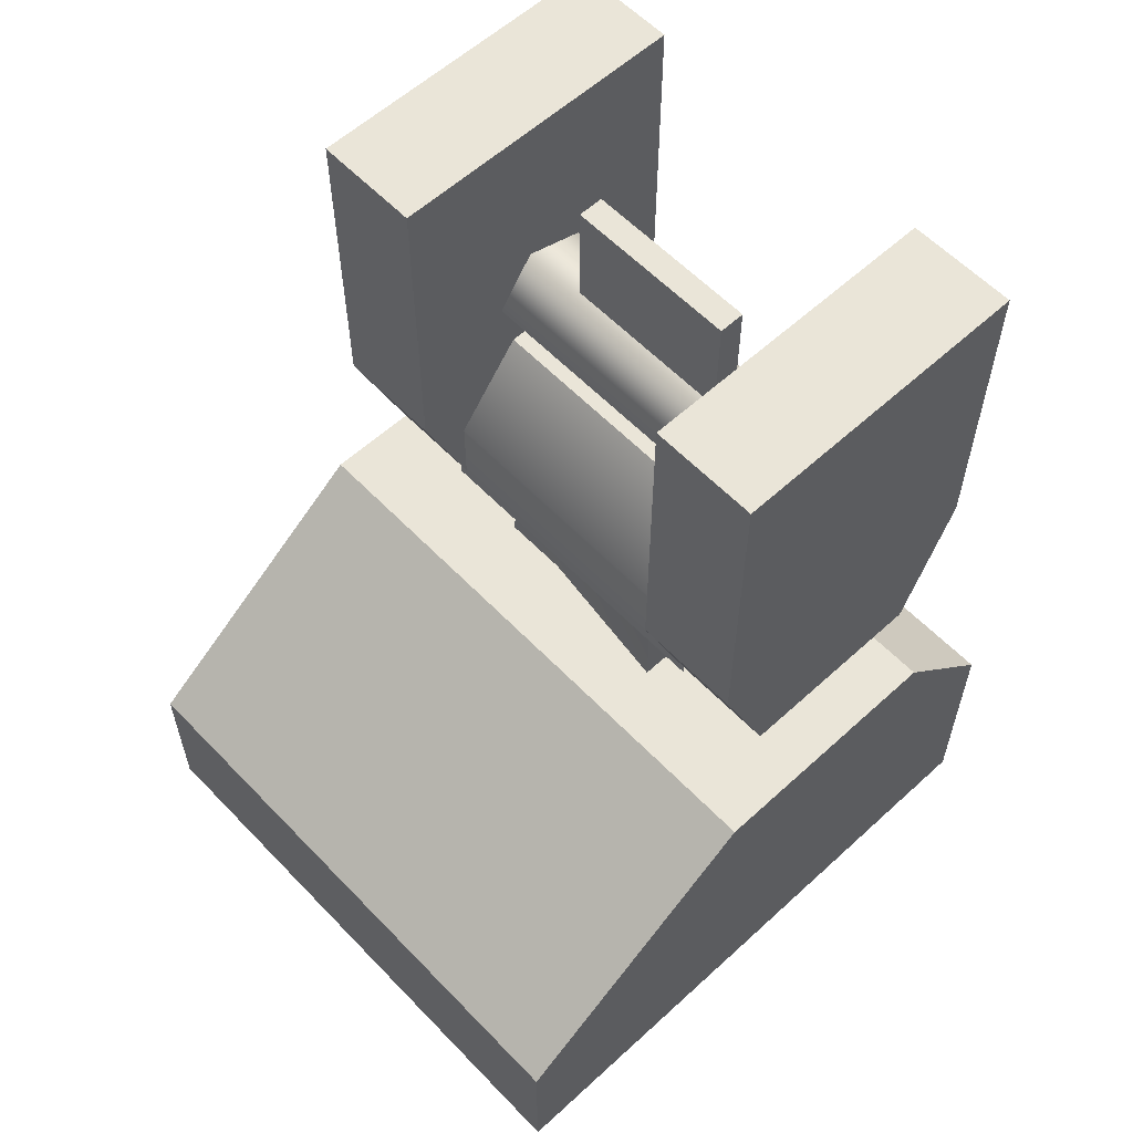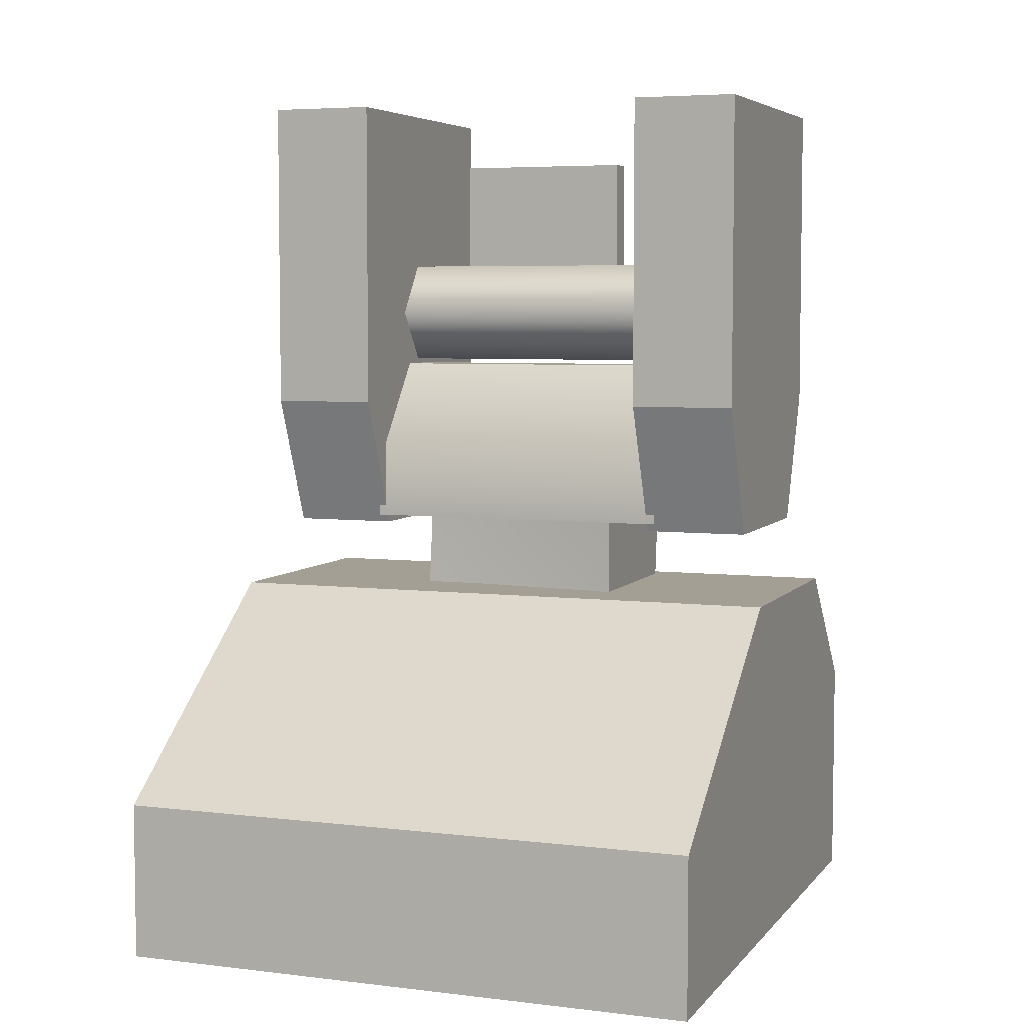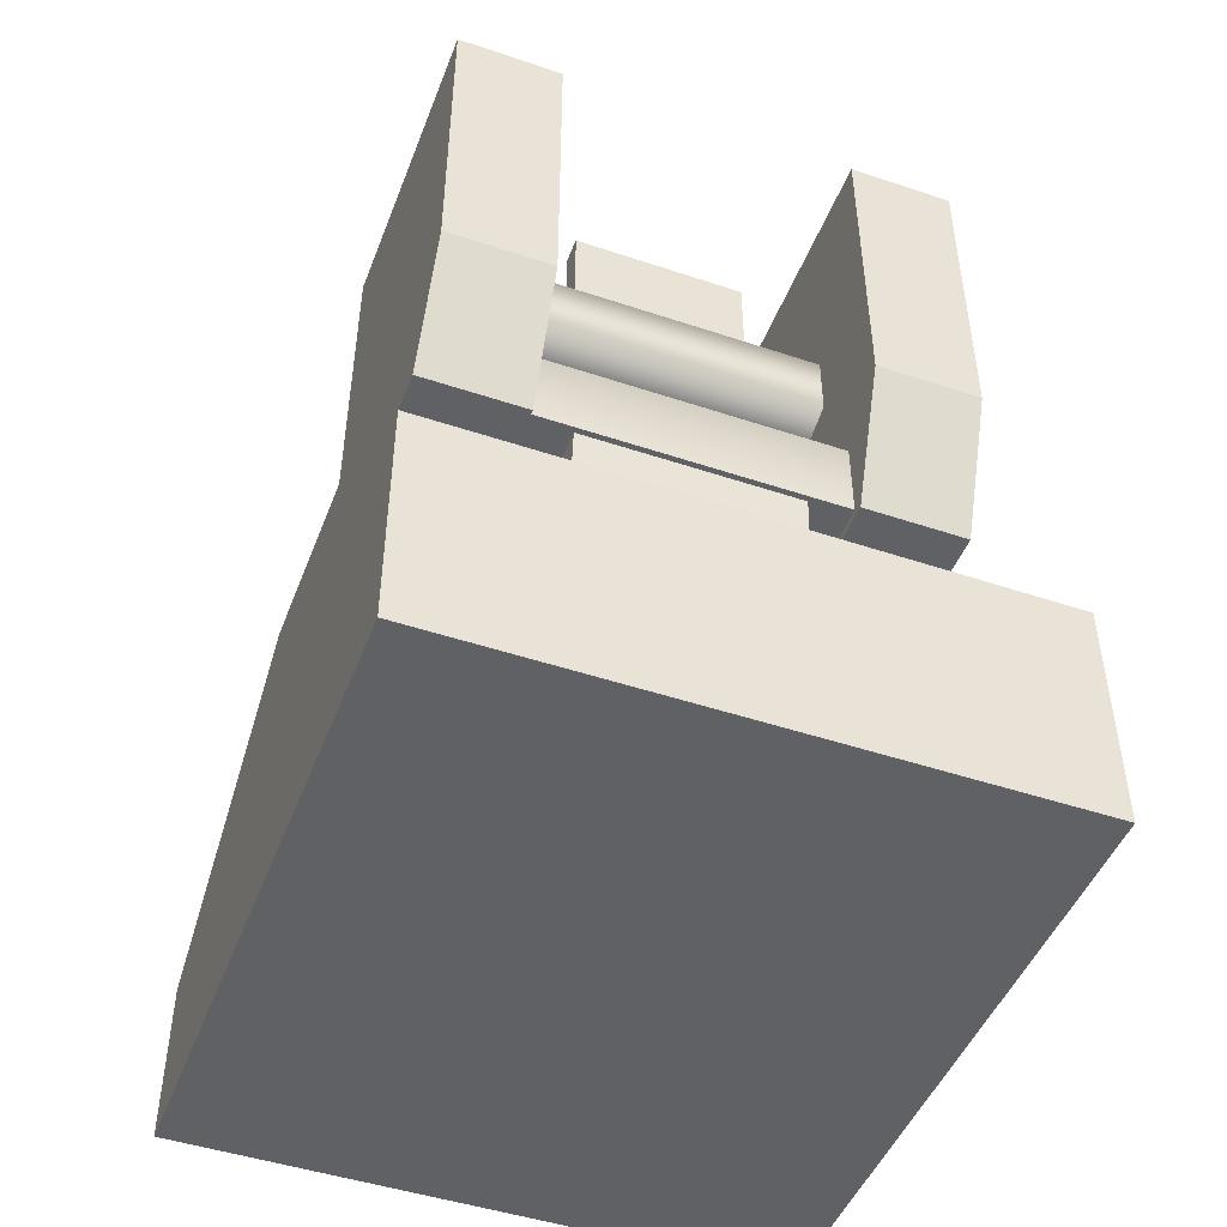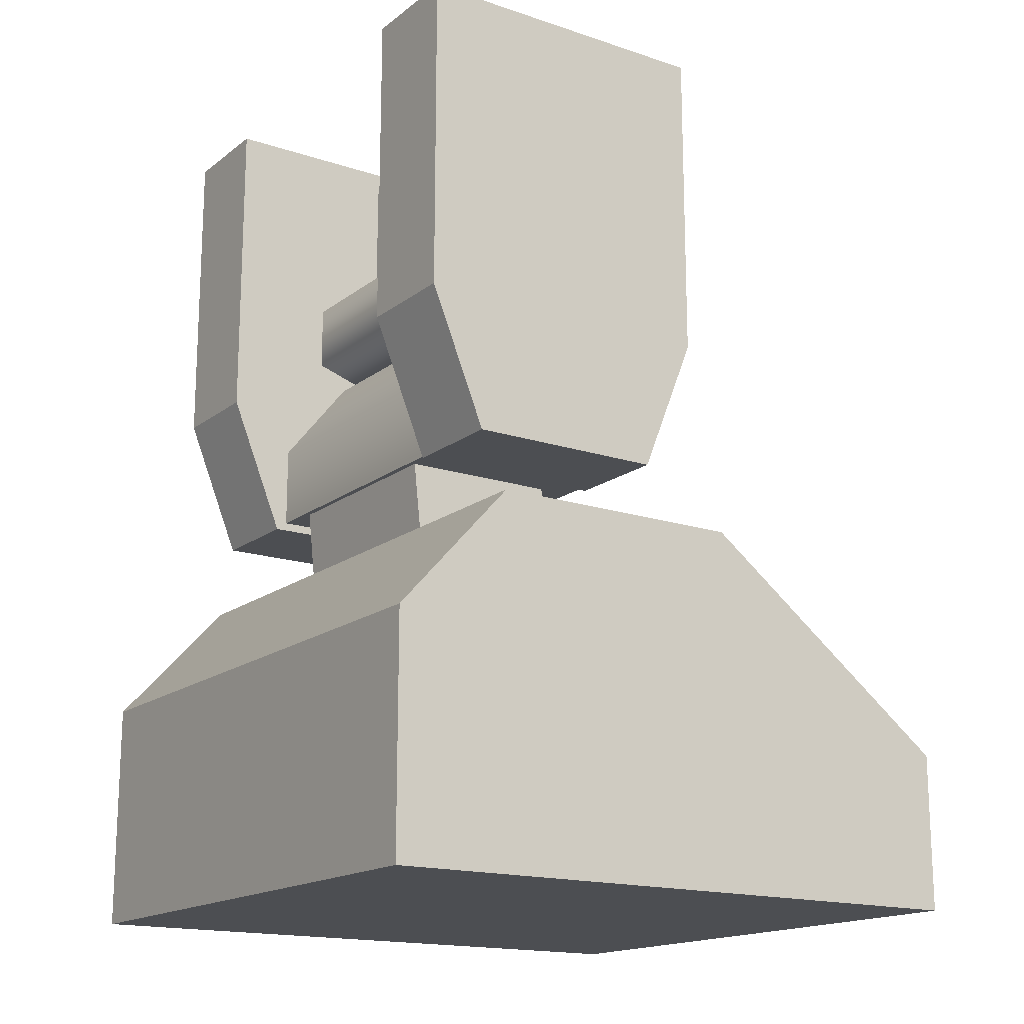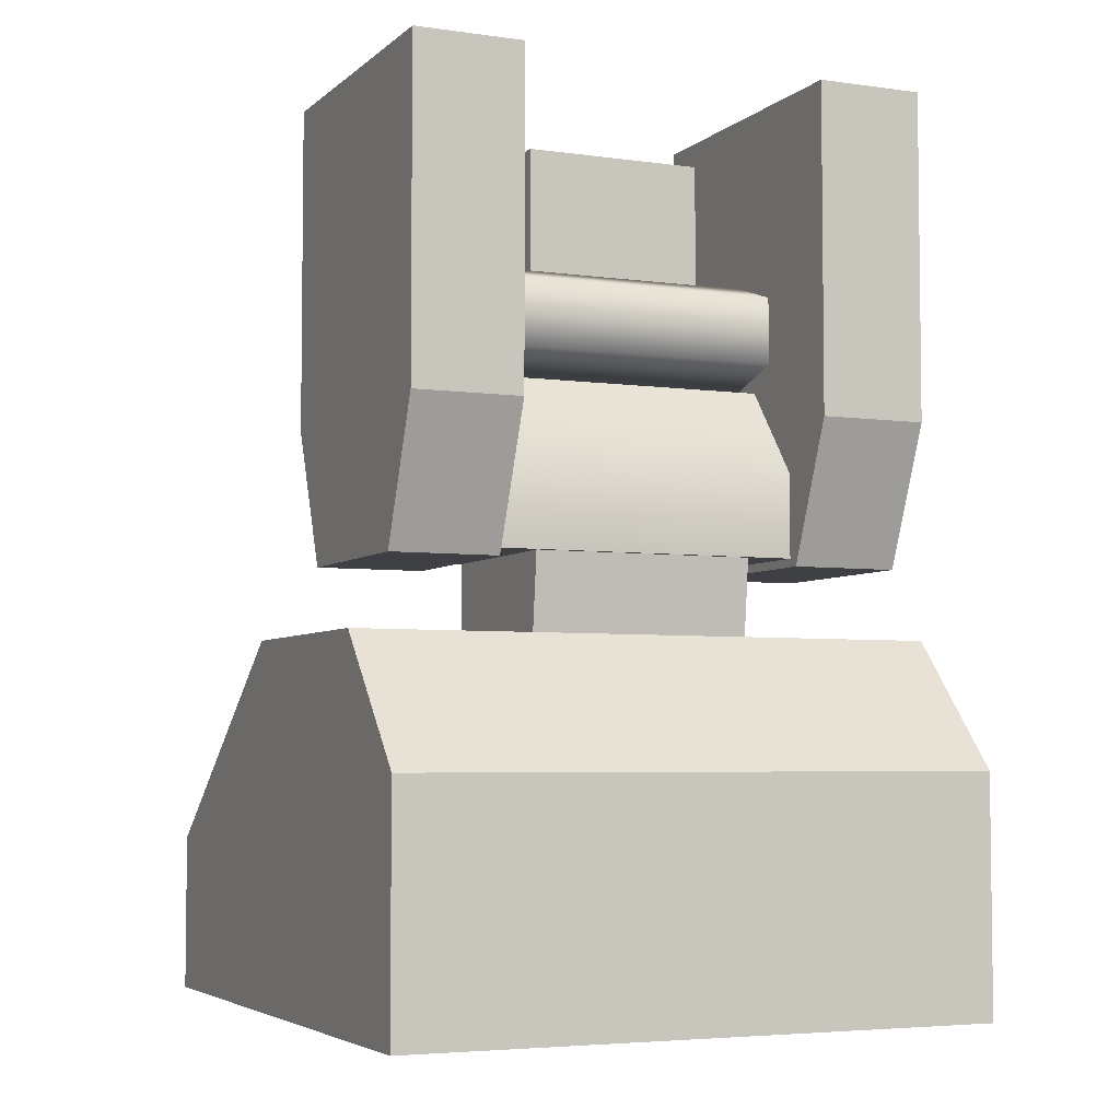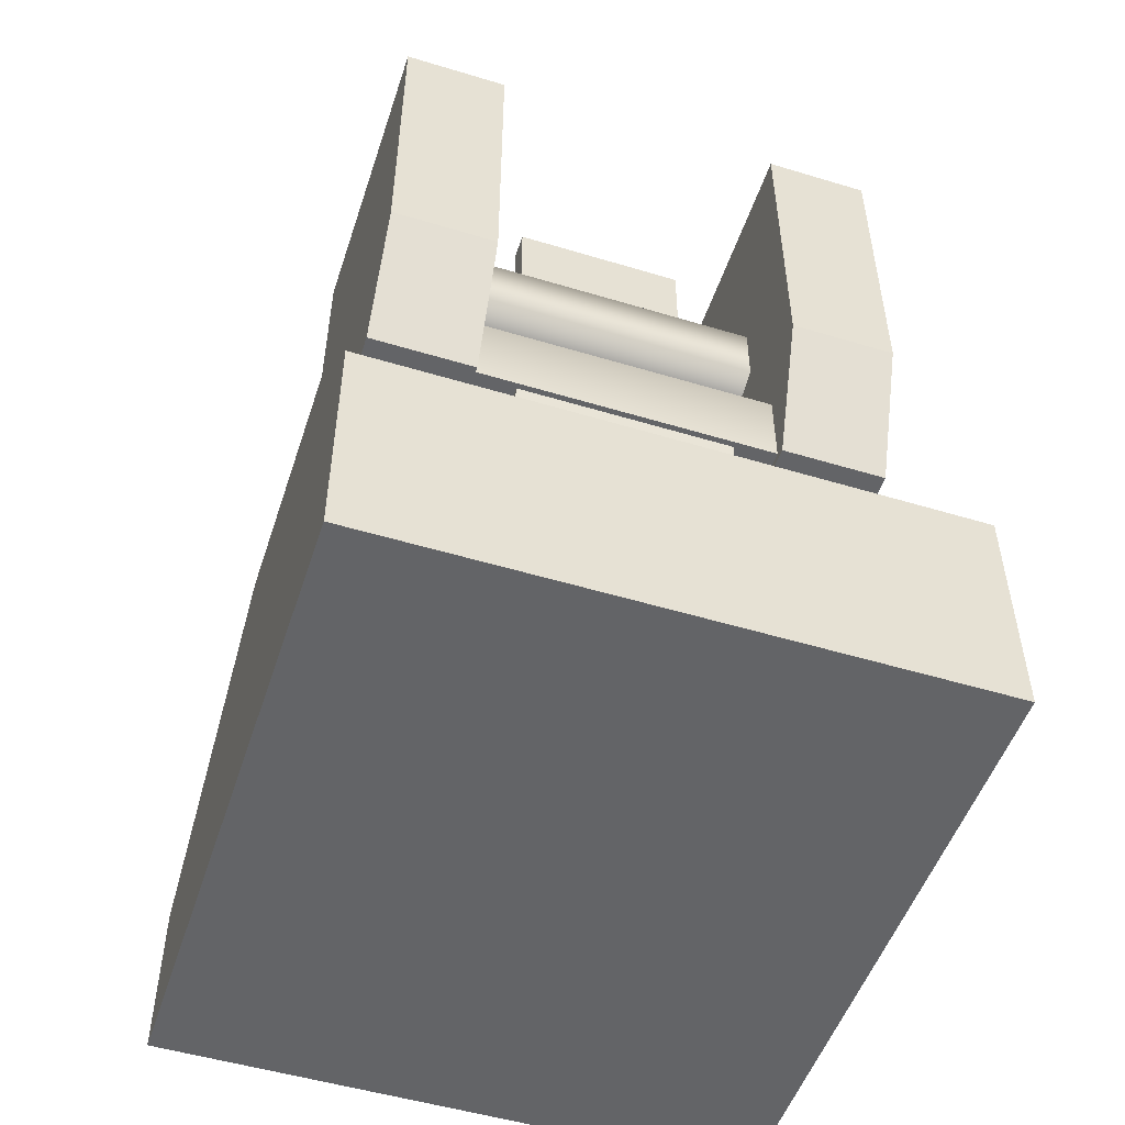
<metadata>
{"format":"obj","ext":"obj","renderer":"f3d","projection":"perspective","resolution":1024,"background":"white","views":[{"elev":58.8,"azim":46.7,"up":"+Z"},{"elev":5.4,"azim":20.5,"up":"+Z"},{"elev":-47.4,"azim":159.3,"up":"+Z"},{"elev":-16.6,"azim":-124.0,"up":"+Z"},{"elev":-4.7,"azim":156.0,"up":"+Z"},{"elev":-51.2,"azim":161.8,"up":"+Z"}]}
</metadata>
<code>
g sight_rear_all_sig_mpx_std_LOD1
v -0.01497 0.02726 0.006548
v 0.01507 0.02726 -0.005239
v 0.01507 0.02726 0.006548
v -0.01497 0.02726 -0.005239
v 0.01507 -0.005281 -0.005239
v -0.01497 -0.005281 0.002839
v 0.01507 -0.005281 0.002839
v -0.01497 -0.005281 -0.005239
v -0.01497 0.02726 -0.005239
v 0.01507 -0.005281 -0.005239
v 0.01507 0.02726 -0.005239
v -0.01497 -0.005281 -0.005239
v 0.01507 0.02726 0.006548
v 0.01507 -0.005281 -0.005239
v 0.01507 -0.005281 0.002839
v 0.01507 0.02726 -0.005239
v 0.01507 0.02144 0.01296
v 0.01507 0.008294 0.01296
v 0.01507 0.02144 0.01296
v -0.01497 0.008294 0.01296
v -0.01497 0.02144 0.01296
v 0.01507 0.008294 0.01296
v -0.01497 0.02726 0.006548
v -0.01497 0.008294 0.01296
v -0.01497 -0.005281 0.002839
v -0.01497 0.02144 0.01296
v -0.01497 0.02726 -0.005239
v -0.01497 -0.005281 -0.005239
v 0.01507 0.008294 0.01296
v -0.01497 -0.005281 0.002839
v -0.01497 0.008294 0.01296
v 0.01507 -0.005281 0.002839
v -0.01497 0.02726 0.006548
v 0.01507 0.02144 0.01296
v -0.01497 0.02144 0.01296
v 0.01507 0.02726 0.006548
v 0.005633 0.01142 0.003395
v -0.005568 0.0129 0.01705
v 0.005633 0.01142 0.01705
v -0.005568 0.01142 0.003395
v 0.005633 0.01938 0.003395
v -0.005568 0.02086 0.01705
v -0.005568 0.01938 0.003395
v 0.005633 0.02086 0.01705
v -0.005568 0.01142 0.003395
v -0.005568 0.02086 0.01705
v -0.005568 0.0129 0.01705
v -0.005568 0.01938 0.003395
v 0.005633 0.01142 0.01705
v 0.005633 0.01938 0.003395
v 0.005633 0.01142 0.003395
v 0.005633 0.02086 0.01705
v 0.007828 0.02451 0.02343
v 0.01329 0.02451 0.03981
v 0.007828 0.02451 0.03981
v 0.01329 0.02451 0.02343
v 0.007828 0.008744 0.02343
v 0.01329 0.008744 0.03981
v 0.01329 0.008744 0.02343
v 0.007828 0.008744 0.03981
v 0.007828 0.02168 0.01643
v 0.01329 0.01158 0.01643
v 0.01329 0.02168 0.01643
v 0.007828 0.01158 0.01643
v 0.01329 0.02451 0.02343
v 0.01329 0.008744 0.03981
v 0.01329 0.02451 0.03981
v 0.01329 0.01158 0.01643
v 0.01329 0.008744 0.02343
v 0.01329 0.02168 0.01643
v 0.01329 0.02451 0.03981
v 0.007828 0.008744 0.03981
v 0.007828 0.02451 0.03981
v 0.01329 0.008744 0.03981
v 0.007828 0.02451 0.03981
v 0.007828 0.02168 0.01643
v 0.007828 0.02451 0.02343
v 0.007828 0.008744 0.02343
v 0.007828 0.01158 0.01643
v 0.007828 0.008744 0.03981
v 0.01329 0.02451 0.02343
v 0.007828 0.02168 0.01643
v 0.01329 0.02168 0.01643
v 0.007828 0.02451 0.02343
v 0.007828 0.008744 0.02343
v 0.01329 0.01158 0.01643
v 0.007828 0.01158 0.01643
v 0.01329 0.008744 0.02343
v -0.01319 0.02451 0.02343
v -0.007735 0.02451 0.03981
v -0.01319 0.02451 0.03981
v -0.007735 0.02451 0.02343
v -0.01319 0.008744 0.02343
v -0.007735 0.008744 0.03981
v -0.007735 0.008744 0.02343
v -0.01319 0.008744 0.03981
v -0.01319 0.02168 0.01643
v -0.007735 0.01158 0.01643
v -0.007735 0.02168 0.01643
v -0.01319 0.01158 0.01643
v -0.007735 0.02451 0.02343
v -0.007735 0.008744 0.03981
v -0.007735 0.02451 0.03981
v -0.007735 0.01158 0.01643
v -0.007735 0.008744 0.02343
v -0.007735 0.02168 0.01643
v -0.007735 0.02451 0.03981
v -0.01319 0.008744 0.03981
v -0.01319 0.02451 0.03981
v -0.007735 0.008744 0.03981
v -0.01319 0.02451 0.03981
v -0.01319 0.02168 0.01643
v -0.01319 0.02451 0.02343
v -0.01319 0.008744 0.02343
v -0.01319 0.01158 0.01643
v -0.01319 0.008744 0.03981
v -0.007735 0.02451 0.02343
v -0.01319 0.02168 0.01643
v -0.007735 0.02168 0.01643
v -0.01319 0.02451 0.02343
v -0.01319 0.008744 0.02343
v -0.007735 0.01158 0.01643
v -0.01319 0.01158 0.01643
v -0.007735 0.008744 0.02343
v -0.004505 0.01611 0.03679
v 0.004517 0.01745 0.03679
v 0.004517 0.01611 0.03679
v -0.004505 0.01745 0.03679
v -0.004505 0.01611 0.03076
v 0.004517 0.01611 0.03679
v 0.004517 0.01611 0.03076
v -0.004505 0.01611 0.03679
v 0.004517 0.01611 0.03076
v 0.004517 0.01745 0.03679
v 0.004517 0.01745 0.03076
v 0.004517 0.01611 0.03679
v 0.004517 0.01745 0.03076
v -0.004505 0.01745 0.03679
v -0.004505 0.01745 0.03076
v 0.004517 0.01745 0.03679
v -0.004505 0.01745 0.03076
v -0.004505 0.01611 0.03679
v -0.004505 0.01611 0.03076
v -0.004505 0.01745 0.03679
v 0.008835 0.014 0.02843
v -0.00941 0.01596 0.03112
v 0.008835 0.01596 0.03112
v -0.00941 0.014 0.02843
v -0.00941 0.01912 0.03009
v 0.008835 0.01912 0.03009
v -0.00941 0.01912 0.02676
v 0.008835 0.01912 0.02676
v 0.008835 0.01596 0.02573
v -0.00941 0.01596 0.02573
v 0.008835 0.01912 0.02676
v -0.00941 0.01912 0.02676
v 0.0083 0.01119 0.02104
v -0.008173 0.01119 0.01685
v -0.008173 0.01119 0.02104
v 0.0083 0.01119 0.01685
v 0.0083 0.0147 0.02547
v -0.008173 0.0147 0.02547
v -0.008173 0.02113 0.01685
v 0.0083 0.02113 0.02104
v -0.008173 0.02113 0.02104
v 0.0083 0.02113 0.01685
v -0.008173 0.01761 0.02547
v 0.0083 0.01761 0.02547
v 0.0083 0.01119 0.01685
v -0.008173 0.02113 0.01685
v -0.008173 0.01119 0.01685
v 0.0083 0.02113 0.01685
v -0.008173 0.0147 0.02547
v 0.0083 0.01761 0.02547
v 0.0083 0.0147 0.02547
v -0.008173 0.01761 0.02547
g sight_rear_all_sig_mpx_std_LOD1_0
f 3 2 1
f 4 1 2
f 7 6 5
f 8 5 6
f 11 10 9
f 12 9 10
f 15 14 13
f 16 13 14
f 13 17 15
f 18 15 17
f 21 20 19
f 22 19 20
f 25 24 23
f 26 23 24
f 23 27 25
f 28 25 27
f 31 30 29
f 32 29 30
f 35 34 33
f 36 33 34
f 39 38 37
f 40 37 38
f 43 42 41
f 44 41 42
f 47 46 45
f 48 45 46
f 51 50 49
f 52 49 50
f 55 54 53
f 56 53 54
f 59 58 57
f 60 57 58
f 63 62 61
f 64 61 62
f 67 66 65
f 66 68 65
f 69 68 66
f 65 68 70
f 73 72 71
f 74 71 72
f 77 76 75
f 76 78 75
f 79 78 76
f 78 80 75
f 83 82 81
f 84 81 82
f 87 86 85
f 88 85 86
f 91 90 89
f 92 89 90
f 95 94 93
f 96 93 94
f 99 98 97
f 100 97 98
f 103 102 101
f 102 104 101
f 105 104 102
f 101 104 106
f 109 108 107
f 110 107 108
f 113 112 111
f 112 114 111
f 115 114 112
f 114 116 111
f 119 118 117
f 120 117 118
f 123 122 121
f 124 121 122
f 127 126 125
f 128 125 126
f 131 130 129
f 132 129 130
f 135 134 133
f 136 133 134
f 139 138 137
f 140 137 138
f 143 142 141
f 144 141 142
f 147 146 145
f 148 145 146
f 146 147 149
f 150 149 147
f 149 150 151
f 152 151 150
f 145 148 153
f 154 153 148
f 153 154 155
f 156 155 154
f 159 158 157
f 160 157 158
f 157 161 159
f 162 159 161
f 165 164 163
f 166 163 164
f 165 167 164
f 168 164 167
f 171 170 169
f 172 169 170
f 175 174 173
f 176 173 174

</code>
